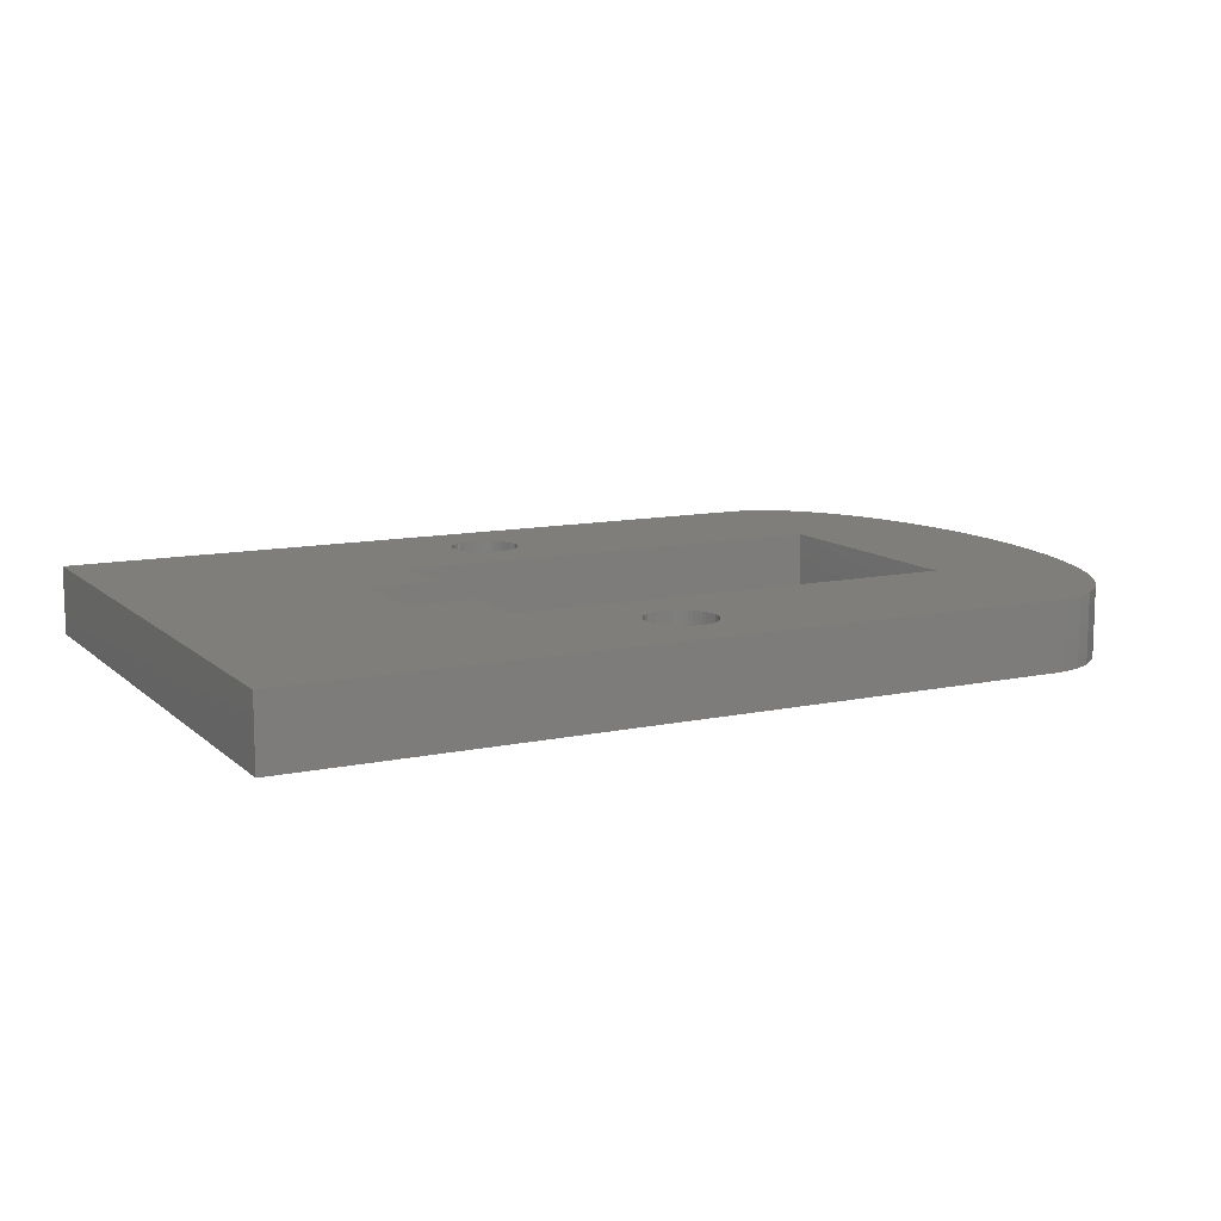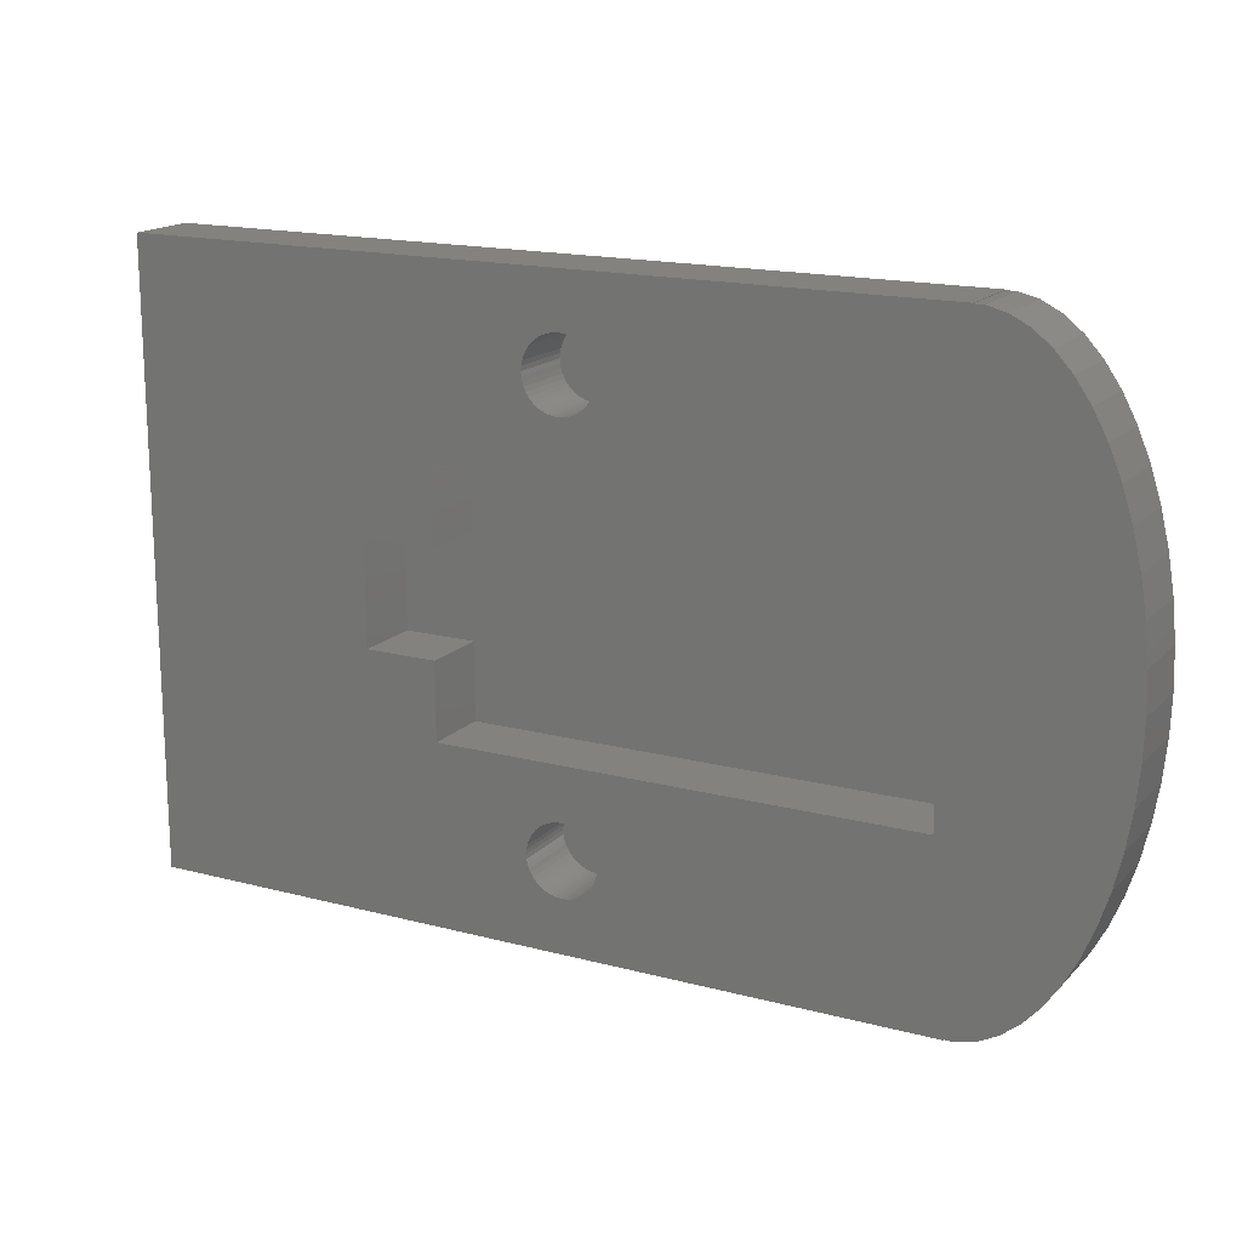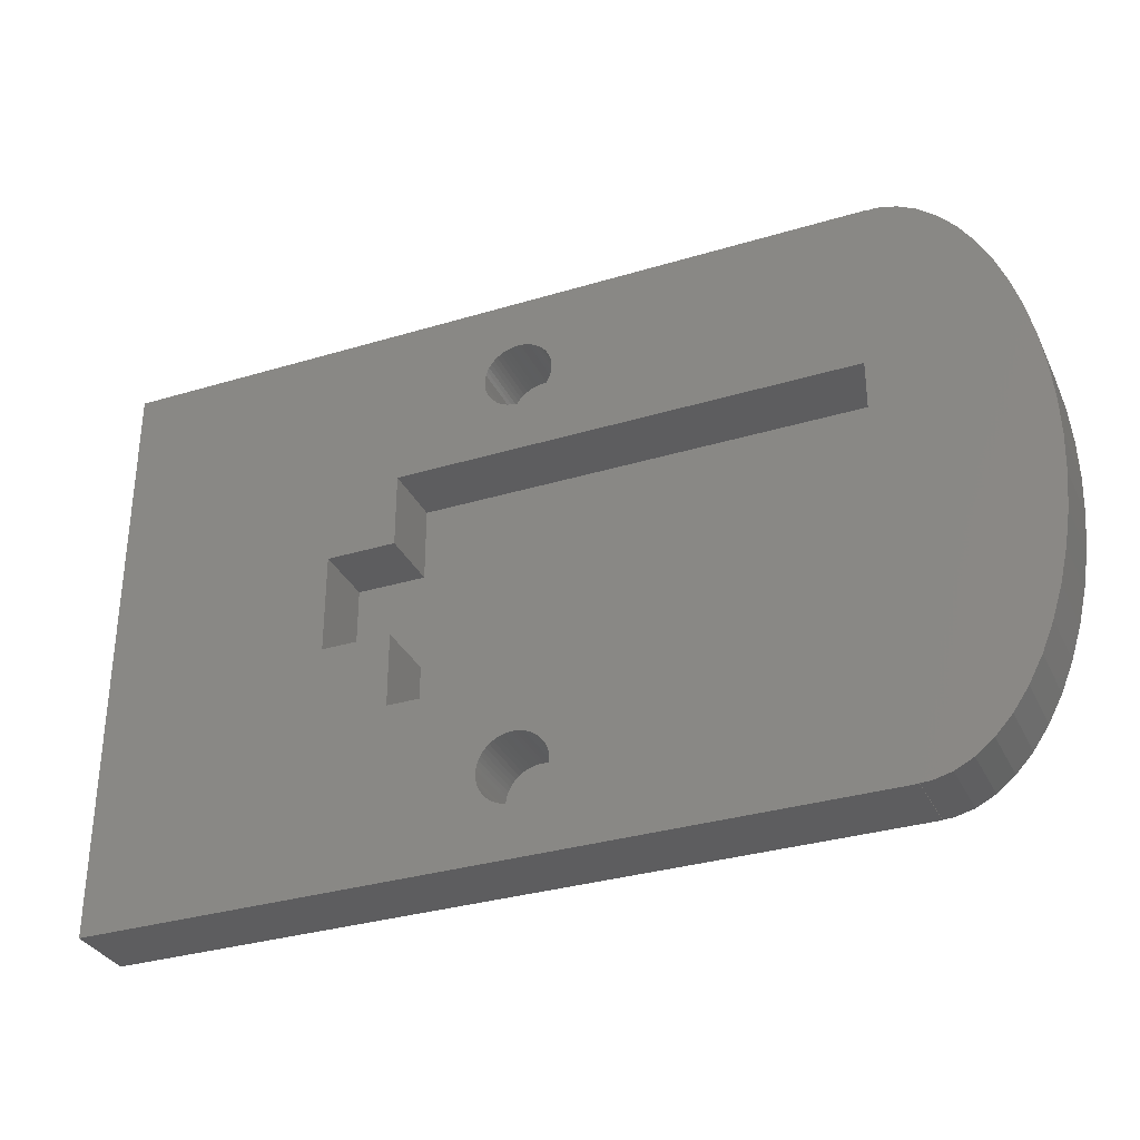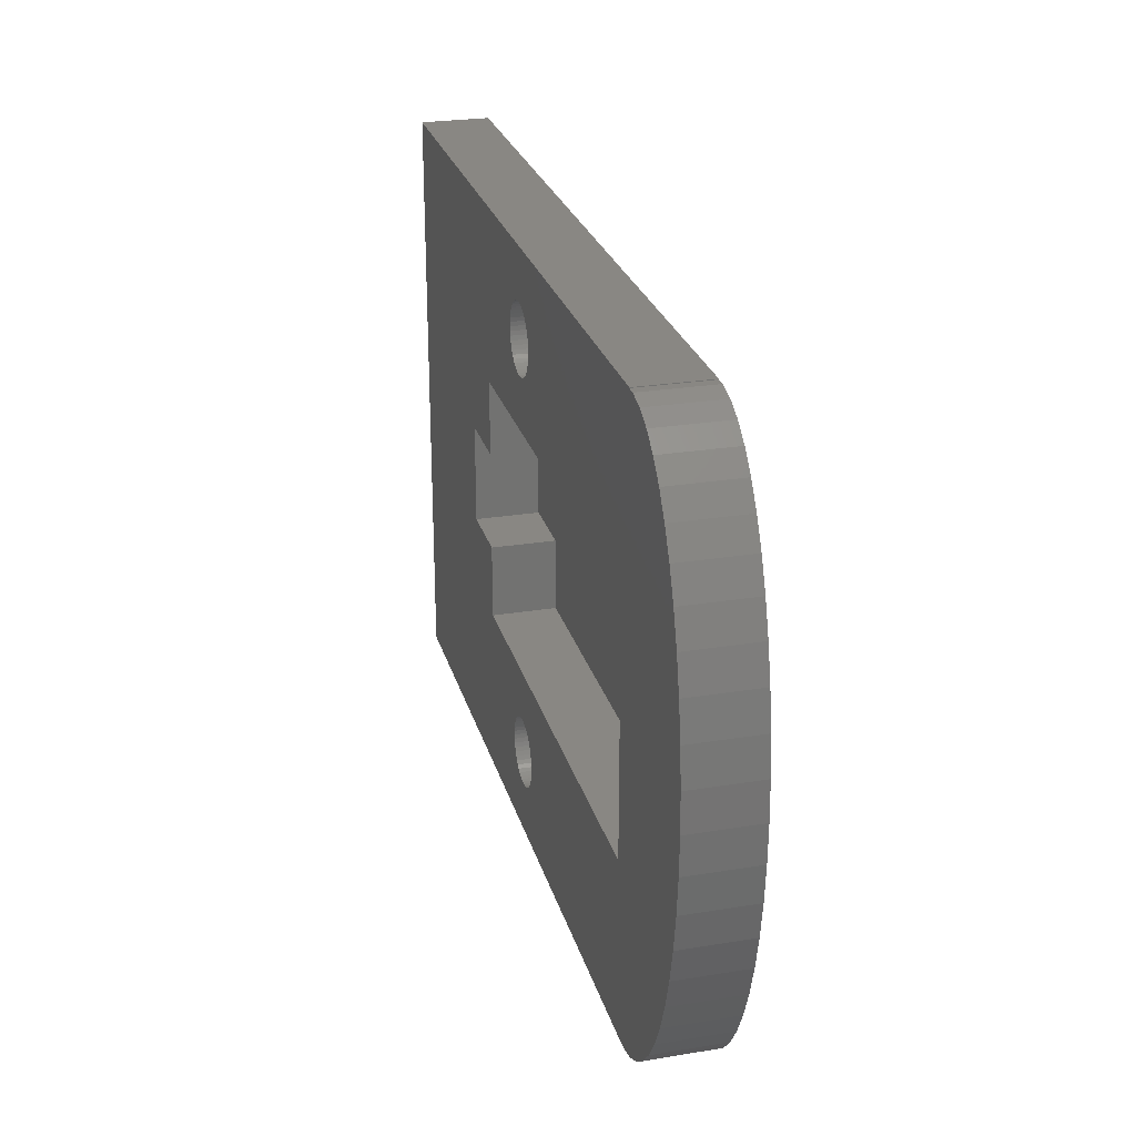
<metadata>
{"format":"stl","ext":"stl","renderer":"f3d","projection":"perspective","resolution":1024,"background":"white","views":[{"elev":11.4,"azim":-27.5,"up":"+Z"},{"elev":16.7,"azim":28.3,"up":"+Y"},{"elev":-32.7,"azim":22.7,"up":"+Y"},{"elev":25.7,"azim":75.4,"up":"+Y"}]}
</metadata>
<code>
# stl→obj: 278 verts, 552 faces
v -6.25 -2.5 3.5
v -9.75 -2.5 3.5
v -6.25 -6.25 3.5
v 16.95 -6.25 3.5
v 1.736 -10.41 3.5
v 1.75 -10.62 3.5
v 1.695 -10.19 3.5
v 1.627 -9.981 3.5
v 1.534 -9.782 3.5
v 1.416 -9.596 3.5
v 1.276 -9.427 3.5
v 1.115 -9.277 3.5
v 0.9377 -9.147 3.5
v 0.7451 -9.042 3.5
v 0.5408 -8.961 3.5
v 0.3279 -8.906 3.5
v 0.1099 -8.878 3.5
v -0.1099 -8.878 3.5
v -1.736 -10.41 3.5
v -1.75 -10.62 3.5
v -1.695 -10.19 3.5
v -1.627 -9.981 3.5
v -1.534 -9.782 3.5
v -1.416 -9.596 3.5
v -1.276 -9.427 3.5
v -1.115 -9.277 3.5
v -0.9377 -9.147 3.5
v -0.7451 -9.042 3.5
v -0.5408 -8.961 3.5
v -0.3279 -8.906 3.5
v 1.627 11.27 3.5
v 17.73 14.97 3.5
v 17.73 15 3.5
v 16.95 6.25 3.5
v 17.73 -14.97 3.5
v 1.75 10.62 3.5
v 1.736 10.84 3.5
v 1.695 11.06 3.5
v 1.534 11.47 3.5
v 1.416 11.65 3.5
v 1.276 11.82 3.5
v 1.115 11.97 3.5
v 0.9377 12.1 3.5
v 0.7451 12.21 3.5
v 0.5408 12.29 3.5
v 0.3279 12.34 3.5
v 0.1099 12.37 3.5
v -0.1099 12.37 3.5
v -21.27 15 3.5
v -1.736 10.84 3.5
v -6.25 6.25 3.5
v -1.75 10.62 3.5
v -1.695 11.06 3.5
v -1.627 11.27 3.5
v -1.534 11.47 3.5
v -1.416 11.65 3.5
v -1.276 11.82 3.5
v -9.75 2.5 3.5
v -6.25 2.5 3.5
v -1.115 11.97 3.5
v -0.9377 12.1 3.5
v -0.7451 12.21 3.5
v -0.5408 12.29 3.5
v -0.3279 12.34 3.5
v 25.23 0 3.5
v 25.17 1.88 3.5
v 24.99 3.73 3.5
v 24.7 5.522 3.5
v 25.17 -1.88 3.5
v 24.3 7.226 3.5
v 24.99 -3.73 3.5
v 23.79 8.817 3.5
v 24.7 -5.522 3.5
v 23.19 10.27 3.5
v 24.3 -7.226 3.5
v 22.51 11.56 3.5
v 23.79 -8.817 3.5
v 21.74 12.66 3.5
v 23.19 -10.27 3.5
v 20.92 13.57 3.5
v 22.51 -11.56 3.5
v 20.04 14.27 3.5
v 21.74 -12.66 3.5
v 19.13 14.73 3.5
v 20.92 -13.57 3.5
v 18.2 14.97 3.5
v 20.04 -14.27 3.5
v 19.13 -14.73 3.5
v 18.2 -14.97 3.5
v 1.736 -10.84 3.5
v 1.695 -11.06 3.5
v 1.627 -11.27 3.5
v 17.73 -15 3.5
v 1.534 -11.47 3.5
v 1.416 -11.65 3.5
v 1.276 -11.82 3.5
v 1.115 -11.97 3.5
v 0.9377 -12.1 3.5
v 0.7451 -12.21 3.5
v 0.5408 -12.29 3.5
v 0.3279 -12.34 3.5
v 0.1099 -12.37 3.5
v -0.1099 -12.37 3.5
v -21.27 -15 3.5
v -0.3279 -12.34 3.5
v -1.736 -10.84 3.5
v -1.695 -11.06 3.5
v -1.627 -11.27 3.5
v -1.534 -11.47 3.5
v -1.416 -11.65 3.5
v -0.5408 -12.29 3.5
v -0.7451 -12.21 3.5
v -0.9377 -12.1 3.5
v -1.115 -11.97 3.5
v -1.276 -11.82 3.5
v 1.736 10.41 3.5
v 1.695 10.19 3.5
v 1.627 9.981 3.5
v 1.534 9.782 3.5
v 1.416 9.596 3.5
v 1.276 9.427 3.5
v 1.115 9.277 3.5
v 0.9377 9.147 3.5
v 0.7451 9.042 3.5
v 0.5408 8.961 3.5
v 0.3279 8.906 3.5
v 0.1099 8.878 3.5
v -0.1099 8.878 3.5
v -0.3279 8.906 3.5
v -0.5408 8.961 3.5
v -0.7451 9.042 3.5
v -0.9377 9.147 3.5
v -1.115 9.277 3.5
v -1.276 9.427 3.5
v -1.416 9.596 3.5
v -1.534 9.782 3.5
v -1.627 9.981 3.5
v -1.695 10.19 3.5
v -1.736 10.41 3.5
v 17.73 15 0
v -21.27 15 0
v -21.27 -15 0
v 17.73 -14.97 0
v 17.73 -15 0
v 17.73 14.97 0
v 25.23 0 0
v 25.17 -1.88 0
v 24.99 -3.73 0
v 24.7 -5.522 0
v 25.17 1.88 0
v 24.3 -7.226 0
v 24.99 3.73 0
v 23.79 -8.817 0
v 24.7 5.522 0
v 23.19 -10.27 0
v 24.3 7.226 0
v 22.51 -11.56 0
v 23.79 8.817 0
v 21.74 -12.66 0
v 23.19 10.27 0
v 20.92 -13.57 0
v 22.51 11.56 0
v 20.04 -14.27 0
v 21.74 12.66 0
v 19.13 -14.73 0
v 20.92 13.57 0
v 18.2 -14.97 0
v 20.04 14.27 0
v 19.13 14.73 0
v 18.2 14.97 0
v -6.25 -2.5 0.25
v -6.25 -6.25 0.25
v -6.25 6.25 0.25
v -6.25 2.5 0.25
v 16.95 -6.25 0.25
v 16.95 6.25 0.25
v -9.75 2.5 0.25
v -9.75 -2.5 0.25
v 1.75 -10.62 0.25
v 1.736 -10.41 0.25
v -0.1099 -8.878 0.25
v 0.1099 -8.878 0.25
v -1.115 -11.97 0.25
v -1.276 -11.82 0.25
v 1.115 -9.277 0.25
v 1.276 -9.427 0.25
v -1.276 -9.427 0.25
v -1.416 -9.596 0.25
v -0.9377 -9.147 0.25
v -0.7451 -9.042 0.25
v 1.276 -11.82 0.25
v 1.416 -11.65 0.25
v -1.627 -11.27 0.25
v -1.534 -11.47 0.25
v 1.627 -9.981 0.25
v 1.534 -9.782 0.25
v 1.695 -10.19 0.25
v 1.416 -9.596 0.25
v 0.5408 -8.961 0.25
v 0.7451 -9.042 0.25
v 0.9377 -9.147 0.25
v -1.627 -9.981 0.25
v -1.695 -10.19 0.25
v -1.534 -9.782 0.25
v -1.736 -10.41 0.25
v -0.5408 -8.961 0.25
v -0.3279 -8.906 0.25
v -0.9377 -12.1 0.25
v -1.416 -11.65 0.25
v -1.736 -10.84 0.25
v -1.695 -11.06 0.25
v 0.3279 -8.906 0.25
v -1.75 -10.62 0.25
v -1.115 -9.277 0.25
v 1.736 -10.84 0.25
v 0.3279 -12.34 0.25
v 0.1099 -12.37 0.25
v 0.7451 -12.21 0.25
v 0.5408 -12.29 0.25
v 1.115 -11.97 0.25
v 0.9377 -12.1 0.25
v 1.534 -11.47 0.25
v 1.695 -11.06 0.25
v -0.7451 -12.21 0.25
v -0.3279 -12.34 0.25
v -0.5408 -12.29 0.25
v -0.1099 -12.37 0.25
v 1.627 -11.27 0.25
v 1.75 10.62 0.25
v 1.736 10.84 0.25
v -0.1099 12.37 0.25
v 0.1099 12.37 0.25
v -1.115 9.277 0.25
v -1.276 9.427 0.25
v 1.115 11.97 0.25
v 1.276 11.82 0.25
v -1.276 11.82 0.25
v -1.416 11.65 0.25
v -0.9377 12.1 0.25
v -0.7451 12.21 0.25
v 1.276 9.427 0.25
v 1.416 9.596 0.25
v 1.627 11.27 0.25
v 1.534 11.47 0.25
v 1.695 11.06 0.25
v 1.416 11.65 0.25
v 0.5408 12.29 0.25
v 0.7451 12.21 0.25
v 0.9377 12.1 0.25
v -1.627 11.27 0.25
v -1.695 11.06 0.25
v -1.534 11.47 0.25
v -1.736 10.84 0.25
v -0.5408 12.29 0.25
v -0.3279 12.34 0.25
v -0.9377 9.147 0.25
v -1.534 9.782 0.25
v -1.416 9.596 0.25
v -1.736 10.41 0.25
v -1.695 10.19 0.25
v 0.3279 12.34 0.25
v -1.75 10.62 0.25
v -1.115 11.97 0.25
v 1.736 10.41 0.25
v 0.3279 8.906 0.25
v 0.1099 8.878 0.25
v 0.7451 9.042 0.25
v 0.5408 8.961 0.25
v 1.115 9.277 0.25
v 0.9377 9.147 0.25
v 1.534 9.782 0.25
v 1.695 10.19 0.25
v -0.7451 9.042 0.25
v -0.3279 8.906 0.25
v -0.5408 8.961 0.25
v -0.1099 8.878 0.25
v -1.627 9.981 0.25
v 1.627 9.981 0.25
f 1 2 3
f 4 5 6
f 4 7 5
f 4 8 7
f 4 9 8
f 4 10 9
f 4 11 10
f 4 12 11
f 4 13 12
f 4 14 13
f 4 15 14
f 4 16 15
f 3 16 4
f 16 3 17
f 17 3 18
f 19 3 20
f 21 3 19
f 22 3 21
f 23 3 22
f 24 3 23
f 25 3 24
f 26 3 25
f 27 3 26
f 28 3 27
f 29 3 28
f 30 3 29
f 18 3 30
f 31 32 33
f 32 34 35
f 4 35 34
f 32 36 34
f 32 37 36
f 32 38 37
f 32 31 38
f 33 39 31
f 33 40 39
f 33 41 40
f 33 42 41
f 33 43 42
f 33 44 43
f 33 45 44
f 33 46 45
f 33 47 46
f 33 48 47
f 49 48 33
f 50 51 52
f 53 51 50
f 54 51 53
f 49 54 55
f 49 55 56
f 49 56 57
f 51 58 59
f 54 49 51
f 58 49 2
f 51 49 58
f 60 49 57
f 61 49 60
f 62 49 61
f 63 49 62
f 64 49 63
f 48 49 64
f 32 65 66
f 32 66 67
f 35 65 32
f 32 67 68
f 65 35 69
f 32 68 70
f 69 35 71
f 32 70 72
f 71 35 73
f 32 72 74
f 73 35 75
f 32 74 76
f 75 35 77
f 32 76 78
f 77 35 79
f 32 78 80
f 79 35 81
f 32 80 82
f 81 35 83
f 32 82 84
f 83 35 85
f 32 84 86
f 85 35 87
f 87 35 88
f 88 35 89
f 6 35 4
f 90 35 6
f 91 35 90
f 92 35 91
f 35 92 93
f 94 93 92
f 95 93 94
f 96 93 95
f 97 93 96
f 98 93 97
f 99 93 98
f 100 93 99
f 101 93 100
f 102 93 101
f 103 93 102
f 104 103 105
f 3 106 20
f 3 107 106
f 3 108 107
f 104 108 3
f 108 104 109
f 109 104 110
f 104 3 2
f 103 104 93
f 111 104 105
f 112 104 111
f 113 104 112
f 114 104 113
f 115 104 114
f 110 104 115
f 104 2 49
f 116 34 36
f 117 34 116
f 118 34 117
f 119 34 118
f 120 34 119
f 121 34 120
f 122 34 121
f 123 34 122
f 124 34 123
f 125 34 124
f 126 34 125
f 51 126 127
f 51 127 128
f 51 128 129
f 126 51 34
f 130 51 129
f 131 51 130
f 132 51 131
f 133 51 132
f 134 51 133
f 135 51 134
f 136 51 135
f 137 51 136
f 138 51 137
f 139 51 138
f 51 139 52
f 140 49 33
f 49 140 141
f 142 143 144
f 143 142 145
f 141 145 142
f 145 141 140
f 143 146 147
f 143 147 148
f 145 146 143
f 143 148 149
f 146 145 150
f 143 149 151
f 150 145 152
f 143 151 153
f 152 145 154
f 143 153 155
f 154 145 156
f 143 155 157
f 156 145 158
f 143 157 159
f 158 145 160
f 143 159 161
f 160 145 162
f 143 161 163
f 162 145 164
f 143 163 165
f 164 145 166
f 143 165 167
f 166 145 168
f 168 145 169
f 169 145 170
f 142 93 104
f 93 142 144
f 93 143 35
f 143 93 144
f 32 140 33
f 140 32 145
f 65 150 66
f 150 65 146
f 170 32 86
f 32 170 145
f 143 89 35
f 89 143 167
f 74 162 76
f 162 74 160
f 73 148 71
f 148 73 149
f 68 156 70
f 156 68 154
f 70 158 72
f 158 70 156
f 166 82 80
f 82 166 168
f 76 164 78
f 164 76 162
f 71 147 69
f 147 71 148
f 163 85 87
f 85 163 161
f 67 154 68
f 154 67 152
f 66 152 67
f 152 66 150
f 72 160 74
f 160 72 158
f 168 84 82
f 84 168 169
f 169 86 84
f 86 169 170
f 78 166 80
f 166 78 164
f 77 151 75
f 151 77 153
f 83 157 81
f 157 83 159
f 69 146 65
f 146 69 147
f 75 149 73
f 149 75 151
f 167 88 89
f 88 167 165
f 81 155 79
f 155 81 157
f 85 159 83
f 159 85 161
f 79 153 77
f 153 79 155
f 165 87 88
f 87 165 163
f 3 171 1
f 171 3 172
f 59 173 51
f 173 59 174
f 175 34 176
f 34 175 4
f 173 34 51
f 34 173 176
f 175 3 4
f 3 175 172
f 2 177 58
f 177 2 178
f 177 59 58
f 59 177 174
f 171 2 1
f 2 171 178
f 142 49 141
f 49 142 104
f 179 5 180
f 5 179 6
f 181 17 18
f 17 181 182
f 183 115 114
f 115 183 184
f 185 11 12
f 11 185 186
f 24 187 25
f 187 24 188
f 189 28 27
f 28 189 190
f 191 95 192
f 95 191 96
f 109 193 108
f 193 109 194
f 195 9 196
f 9 195 8
f 180 7 197
f 7 180 5
f 196 10 198
f 10 196 9
f 199 14 15
f 14 199 200
f 201 12 13
f 12 201 185
f 21 202 22
f 202 21 203
f 23 188 24
f 188 23 204
f 19 203 21
f 203 19 205
f 206 30 29
f 30 206 207
f 208 114 113
f 114 208 183
f 110 194 109
f 194 110 209
f 107 210 106
f 210 107 211
f 197 8 195
f 8 197 7
f 198 11 186
f 11 198 10
f 212 15 16
f 15 212 199
f 182 16 17
f 16 182 212
f 200 13 14
f 13 200 201
f 22 204 23
f 204 22 202
f 20 205 19
f 205 20 213
f 214 27 26
f 27 214 189
f 187 26 25
f 26 187 214
f 190 29 28
f 29 190 206
f 207 18 30
f 18 207 181
f 215 6 179
f 6 215 90
f 216 102 101
f 102 216 217
f 218 100 99
f 100 218 219
f 220 98 97
f 98 220 221
f 192 94 222
f 94 192 95
f 223 90 215
f 90 223 91
f 224 113 112
f 113 224 208
f 225 111 105
f 111 225 226
f 217 103 102
f 103 217 227
f 115 209 110
f 209 115 184
f 108 211 107
f 211 108 193
f 106 213 20
f 213 106 210
f 219 101 100
f 101 219 216
f 221 99 98
f 99 221 218
f 191 97 96
f 97 191 220
f 222 92 228
f 92 222 94
f 226 112 111
f 112 226 224
f 227 105 103
f 105 227 225
f 228 91 223
f 91 228 92
f 229 37 230
f 37 229 36
f 231 47 48
f 47 231 232
f 233 134 133
f 134 233 234
f 235 41 42
f 41 235 236
f 56 237 57
f 237 56 238
f 239 62 61
f 62 239 240
f 241 120 242
f 120 241 121
f 243 39 244
f 39 243 31
f 230 38 245
f 38 230 37
f 244 40 246
f 40 244 39
f 247 44 45
f 44 247 248
f 249 42 43
f 42 249 235
f 53 250 54
f 250 53 251
f 55 238 56
f 238 55 252
f 50 251 53
f 251 50 253
f 254 64 63
f 64 254 255
f 256 133 132
f 133 256 233
f 135 257 136
f 257 135 258
f 138 259 139
f 259 138 260
f 245 31 243
f 31 245 38
f 246 41 236
f 41 246 40
f 261 45 46
f 45 261 247
f 232 46 47
f 46 232 261
f 248 43 44
f 43 248 249
f 54 252 55
f 252 54 250
f 52 253 50
f 253 52 262
f 263 61 60
f 61 263 239
f 237 60 57
f 60 237 263
f 240 63 62
f 63 240 254
f 255 48 64
f 48 255 231
f 264 36 229
f 36 264 116
f 265 127 126
f 127 265 266
f 267 125 124
f 125 267 268
f 269 123 122
f 123 269 270
f 242 119 271
f 119 242 120
f 272 116 264
f 116 272 117
f 273 132 131
f 132 273 256
f 274 130 129
f 130 274 275
f 266 128 127
f 128 266 276
f 134 258 135
f 258 134 234
f 137 260 138
f 260 137 277
f 139 262 52
f 262 139 259
f 268 126 125
f 126 268 265
f 270 124 123
f 124 270 267
f 241 122 121
f 122 241 269
f 271 118 278
f 118 271 119
f 275 131 130
f 131 275 273
f 276 129 128
f 129 276 274
f 136 277 137
f 277 136 257
f 278 117 272
f 117 278 118
f 177 171 174
f 171 177 178
f 174 176 173
f 176 174 175
f 171 175 174
f 175 171 172
f 230 264 229
f 245 264 230
f 245 272 264
f 243 272 245
f 243 278 272
f 244 278 243
f 244 271 278
f 246 271 244
f 246 242 271
f 236 242 246
f 236 241 242
f 235 241 236
f 235 269 241
f 249 269 235
f 249 270 269
f 248 270 249
f 248 267 270
f 247 267 248
f 247 268 267
f 261 268 247
f 261 265 268
f 232 265 261
f 232 266 265
f 231 266 232
f 231 276 266
f 255 276 231
f 255 274 276
f 254 274 255
f 254 275 274
f 240 275 254
f 240 273 275
f 239 273 240
f 239 256 273
f 263 256 239
f 263 233 256
f 237 233 263
f 237 234 233
f 238 234 237
f 238 258 234
f 252 258 238
f 252 257 258
f 250 257 252
f 250 277 257
f 251 277 250
f 251 260 277
f 253 260 251
f 253 259 260
f 259 253 262
f 180 215 179
f 197 215 180
f 197 223 215
f 195 223 197
f 195 228 223
f 196 228 195
f 196 222 228
f 198 222 196
f 198 192 222
f 186 192 198
f 186 191 192
f 185 191 186
f 185 220 191
f 201 220 185
f 201 221 220
f 200 221 201
f 200 218 221
f 199 218 200
f 199 219 218
f 212 219 199
f 212 216 219
f 182 216 212
f 182 217 216
f 181 217 182
f 181 227 217
f 207 227 181
f 207 225 227
f 206 225 207
f 206 226 225
f 190 226 206
f 190 224 226
f 189 224 190
f 189 208 224
f 214 208 189
f 214 183 208
f 187 183 214
f 187 184 183
f 188 184 187
f 188 209 184
f 204 209 188
f 204 194 209
f 202 194 204
f 202 193 194
f 203 193 202
f 203 211 193
f 205 211 203
f 205 210 211
f 210 205 213

</code>
